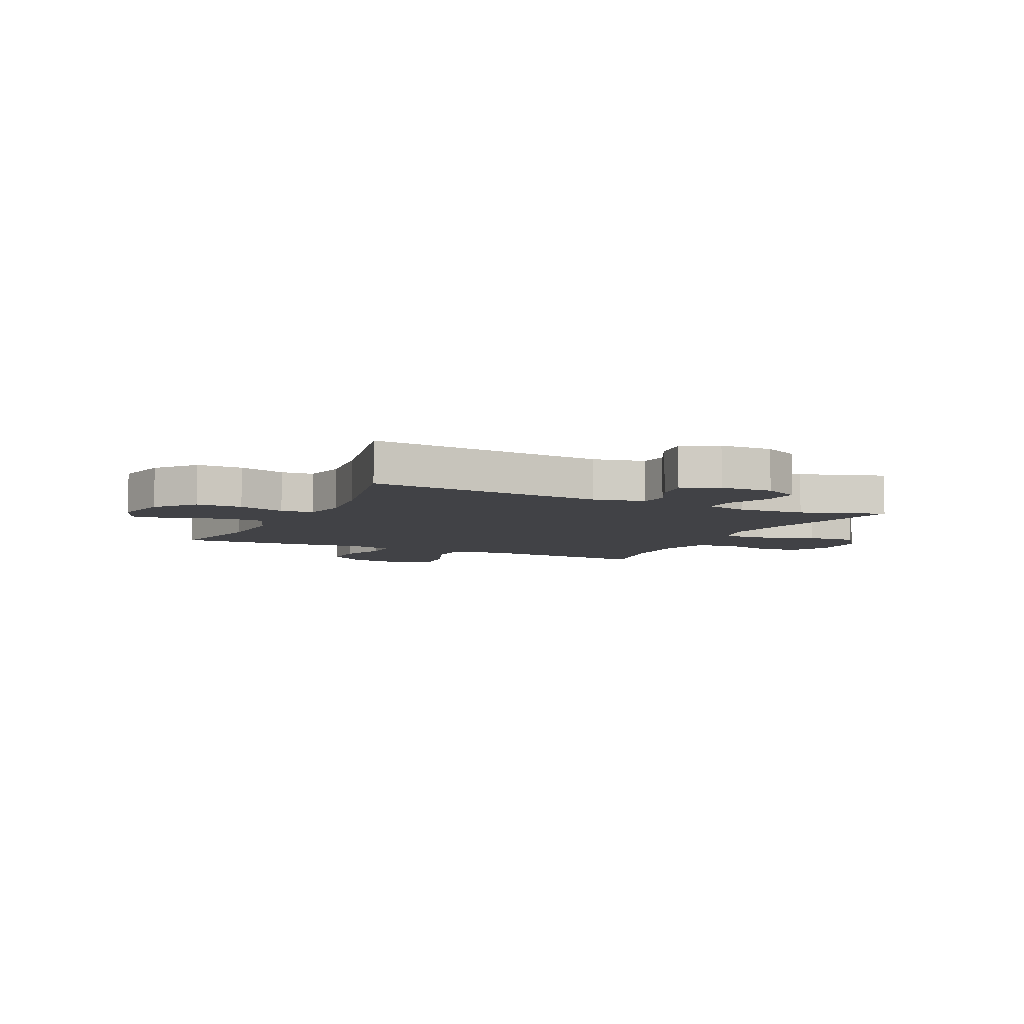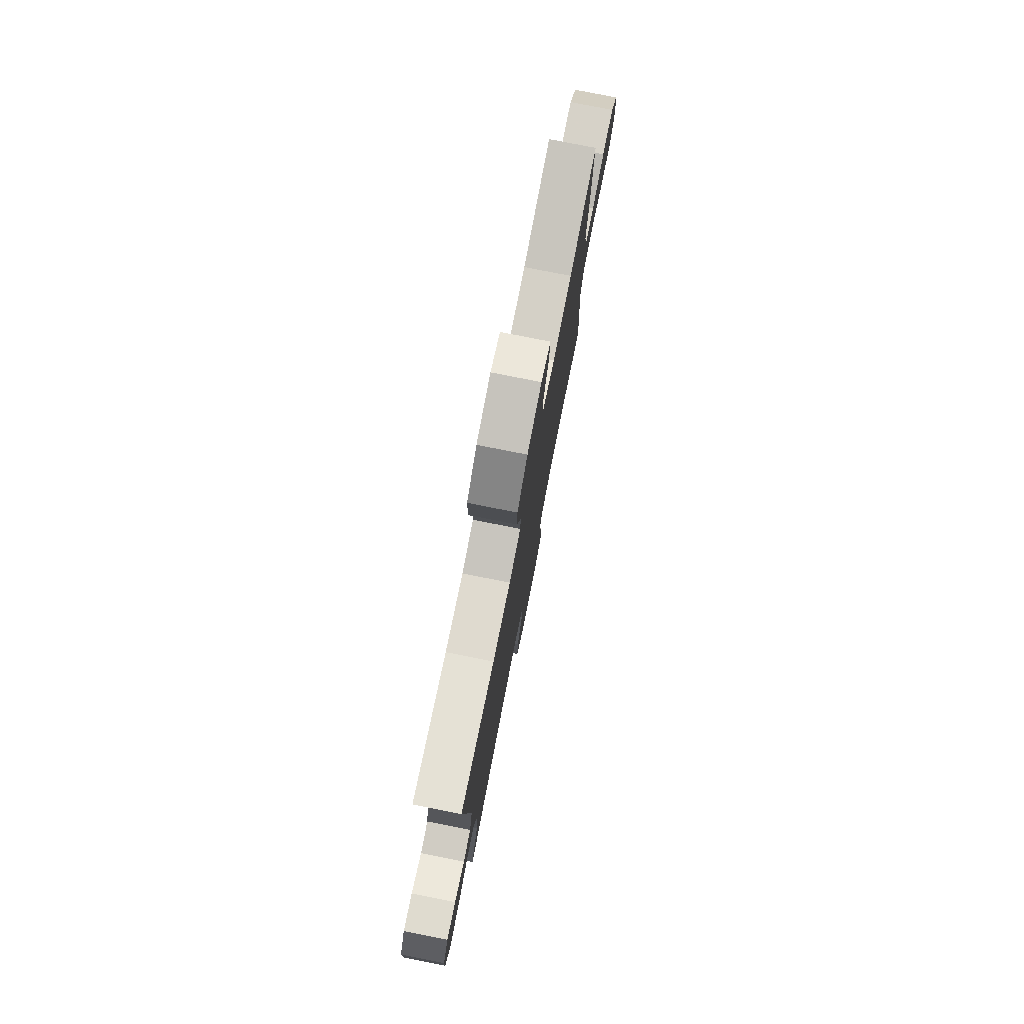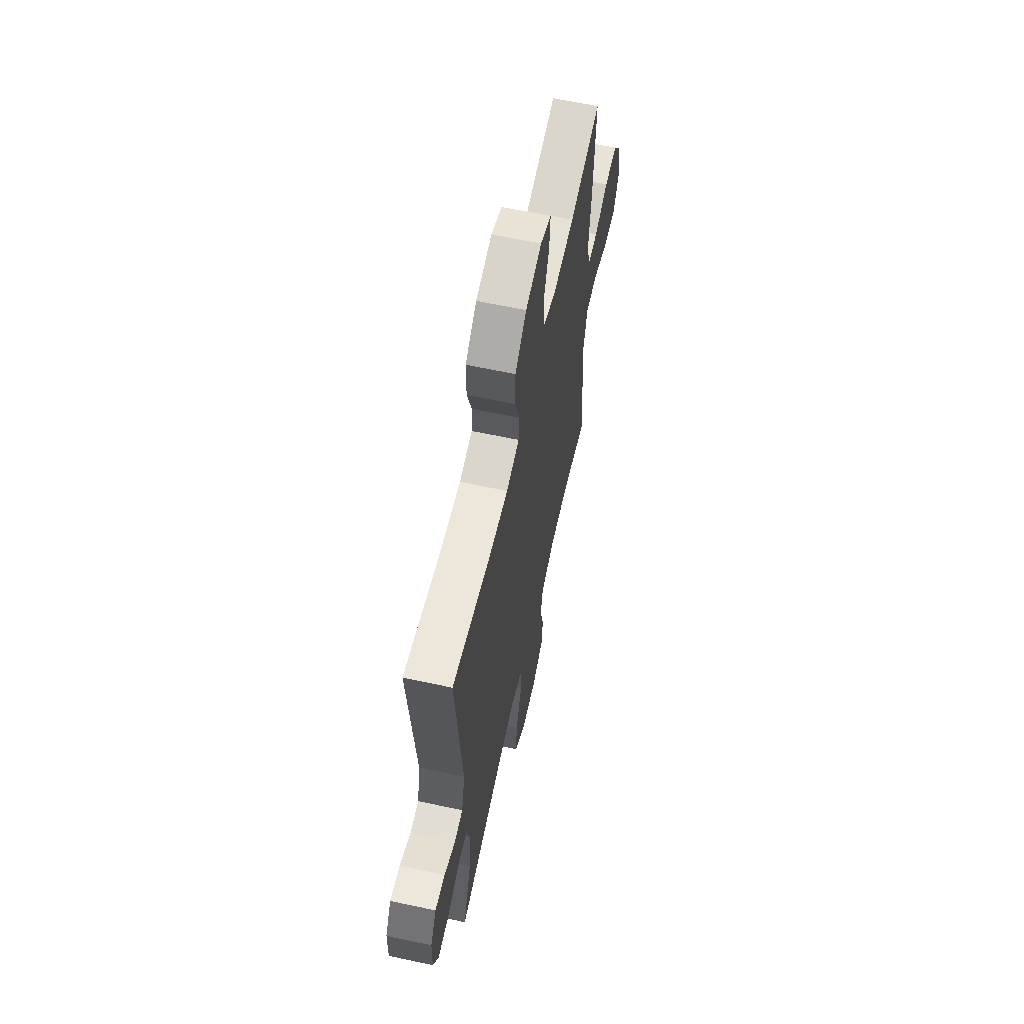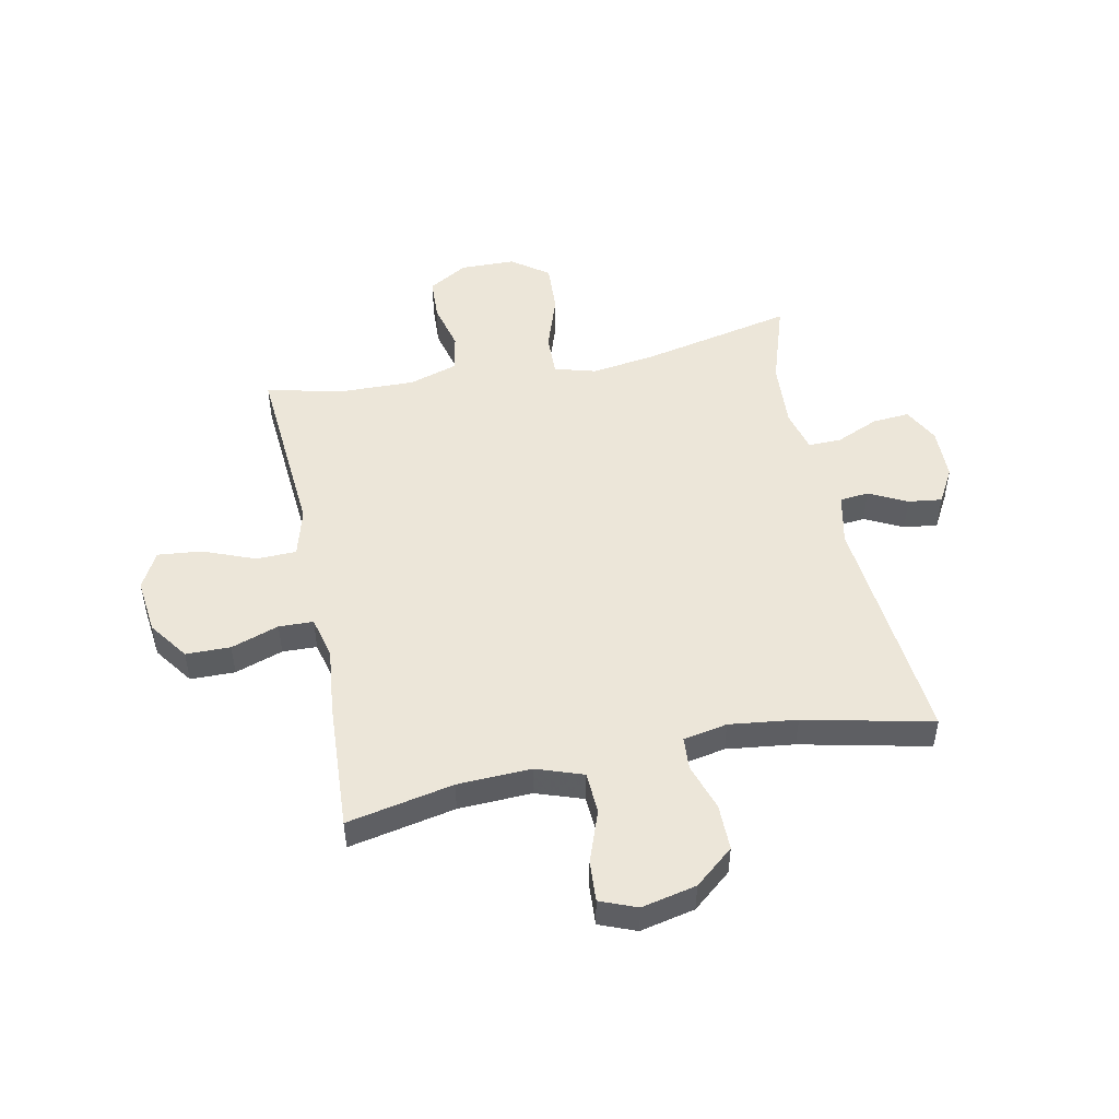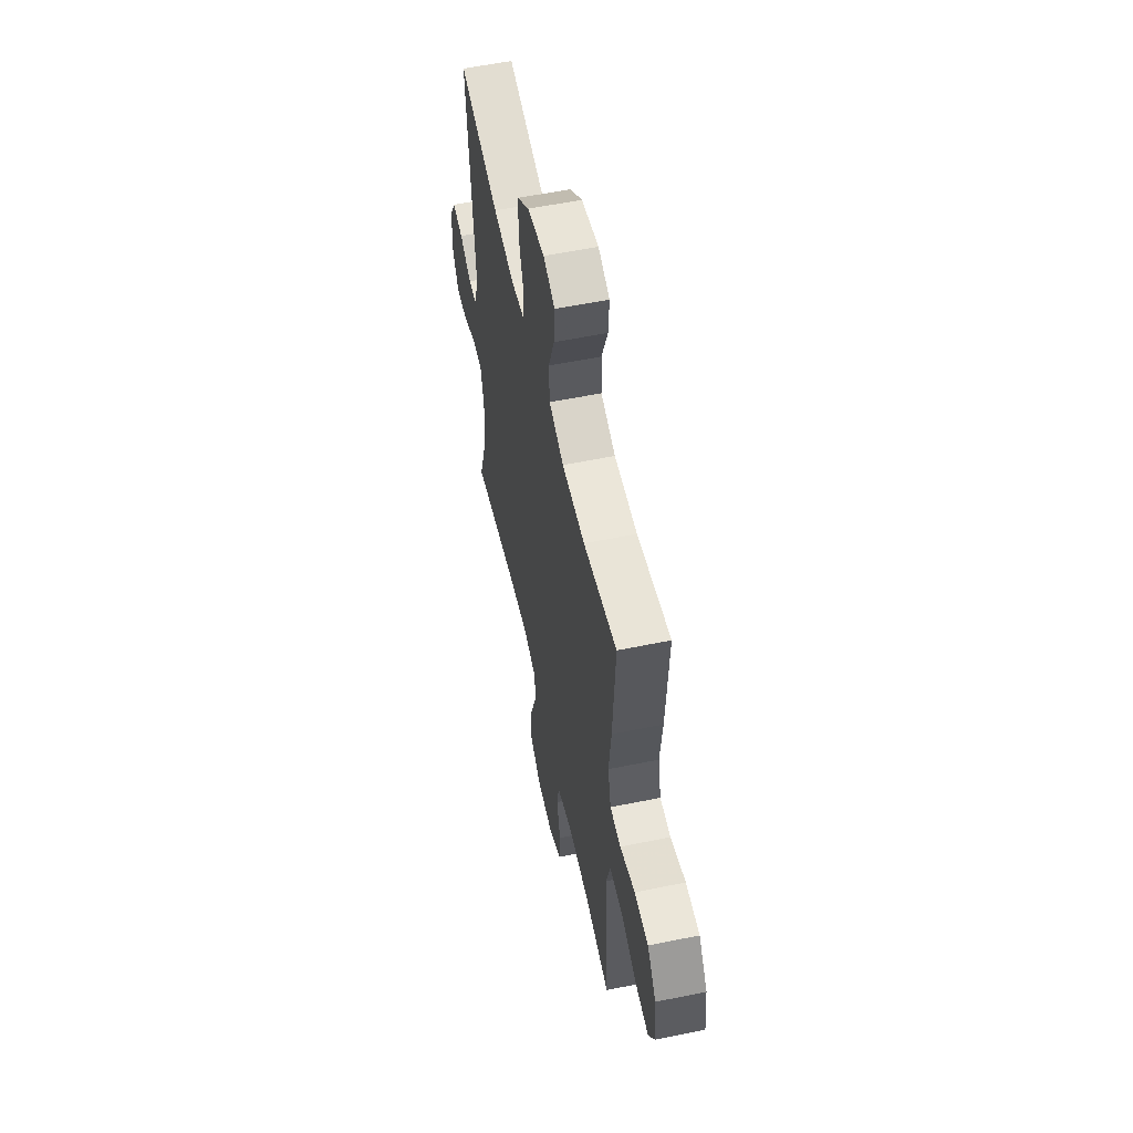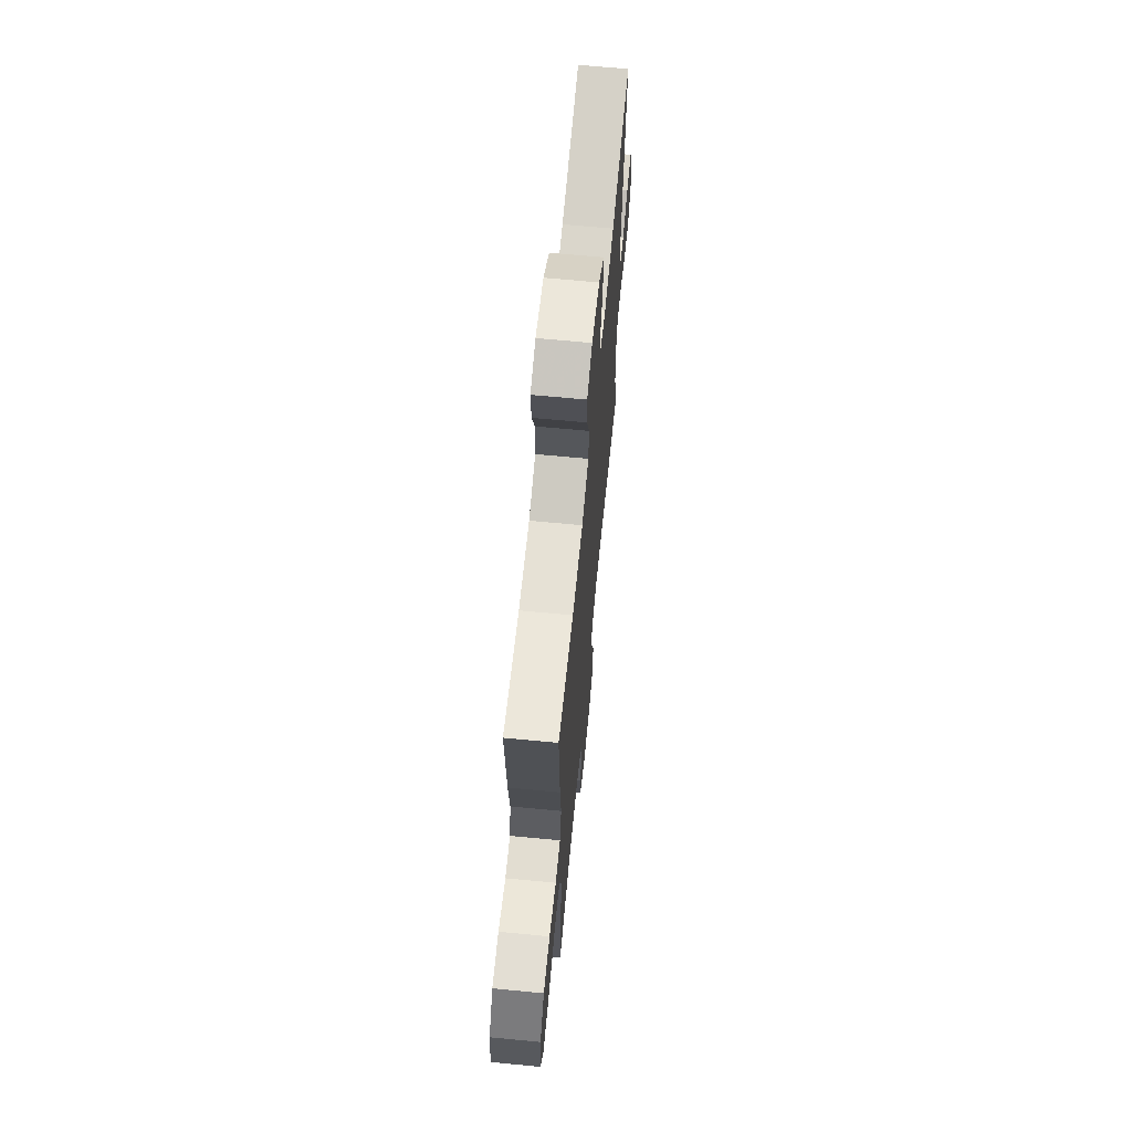
<metadata>
{"format":"obj","ext":"obj","renderer":"f3d","projection":"perspective","resolution":1024,"background":"white","views":[{"elev":-6.6,"azim":64.5,"up":"+Y"},{"elev":78.2,"azim":101.2,"up":"+Z"},{"elev":62.3,"azim":102.3,"up":"+Z"},{"elev":49.4,"azim":-11.7,"up":"+Y"},{"elev":56.7,"azim":-102.1,"up":"+Z"},{"elev":66.5,"azim":-84.5,"up":"+Z"}]}
</metadata>
<code>
v 0.5 0.07 -0.5
v 0.232 0.07 -0.442
v 0.116 0.07 -0.425
v 0.042 0.07 -0.446
v 0.044 0.07 -0.521
v 0.079 0.07 -0.623
v 0.084 0.07 -0.713
v 0.019 0.07 -0.761
v -0.078 0.07 -0.763
v -0.148 0.07 -0.722
v -0.152 0.07 -0.646
v -0.131 0.07 -0.56
v -0.144 0.07 -0.493
v -0.231 0.07 -0.466
v -0.359 0.07 -0.469
v -0.5 0.07 -0.5
v -0.486 0.07 -0.31
v -0.476 0.07 -0.176
v -0.5 0.07 -0.089
v -0.571 0.07 -0.087
v -0.664 0.07 -0.124
v -0.742 0.07 -0.132
v -0.777 0.07 -0.067
v -0.766 0.07 0.032
v -0.716 0.07 0.102
v -0.637 0.07 0.103
v -0.552 0.07 0.074
v -0.491 0.07 0.076
v -0.473 0.07 0.151
v -0.486 0.07 0.268
v -0.5 0.07 0.5
v -0.311 0.07 0.462
v -0.181 0.07 0.457
v -0.098 0.07 0.486
v -0.094 0.07 0.56
v -0.128 0.07 0.652
v -0.133 0.07 0.725
v -0.068 0.07 0.751
v 0.029 0.07 0.73
v 0.098 0.07 0.673
v 0.098 0.07 0.591
v 0.071 0.07 0.507
v 0.075 0.07 0.449
v 0.153 0.07 0.434
v 0.273 0.07 0.449
v 0.5 0.07 0.5
v 0.461 0.07 0.078
v 0.481 0.07 -0.013
v 0.532 0.07 -0.018
v 0.599 0.07 0.016
v 0.659 0.07 0.024
v 0.694 0.07 -0.038
v 0.696 0.07 -0.131
v 0.663 0.07 -0.195
v 0.597 0.07 -0.19
v 0.521 0.07 -0.157
v 0.462 0.07 -0.156
v 0.443 0.07 -0.232
v 0.451 0.07 -0.351
v 0.5 0 -0.5
v 0.232 0 -0.442
v 0.116 0 -0.425
v 0.042 0 -0.446
v 0.044 0 -0.521
v 0.079 0 -0.623
v 0.084 0 -0.713
v 0.019 0 -0.761
v -0.078 0 -0.763
v -0.148 0 -0.722
v -0.152 0 -0.646
v -0.131 0 -0.56
v -0.144 0 -0.493
v -0.231 0 -0.466
v -0.359 0 -0.469
v -0.5 0 -0.5
v -0.486 0 -0.31
v -0.476 0 -0.176
v -0.5 0 -0.089
v -0.571 0 -0.087
v -0.664 0 -0.124
v -0.742 0 -0.132
v -0.777 0 -0.067
v -0.766 0 0.032
v -0.716 0 0.102
v -0.637 0 0.103
v -0.552 0 0.074
v -0.491 0 0.076
v -0.473 0 0.151
v -0.486 0 0.268
v -0.5 0 0.5
v -0.311 0 0.462
v -0.181 0 0.457
v -0.098 0 0.486
v -0.094 0 0.56
v -0.128 0 0.652
v -0.133 0 0.725
v -0.068 0 0.751
v 0.029 0 0.73
v 0.098 0 0.673
v 0.098 0 0.591
v 0.071 0 0.507
v 0.075 0 0.449
v 0.153 0 0.434
v 0.273 0 0.449
v 0.5 0 0.5
v 0.461 0 0.078
v 0.481 0 -0.013
v 0.532 0 -0.018
v 0.599 0 0.016
v 0.659 0 0.024
v 0.694 0 -0.038
v 0.696 0 -0.131
v 0.663 0 -0.195
v 0.597 0 -0.19
v 0.521 0 -0.157
v 0.462 0 -0.156
v 0.443 0 -0.232
v 0.451 0 -0.351
f 54 55 56
f 53 54 56
f 52 53 56
f 51 52 56
f 50 51 56
f 49 50 56
f 48 49 56 57
f 47 48 57 58
f 45 46 47
f 44 45 47 58
f 40 41 42
f 39 40 42
f 38 39 42
f 37 38 42
f 36 37 42
f 35 36 42
f 34 35 42 43
f 33 34 43
f 29 30 31 32
f 28 29 32 33
f 25 26 27
f 24 25 27
f 23 24 27
f 22 23 27
f 21 22 27
f 20 21 27
f 19 20 27 28
f 44 58 59
f 43 44 59
f 33 43 59
f 28 33 59
f 19 28 59
f 18 19 59
f 10 11 12
f 9 10 12
f 8 9 12
f 7 8 12
f 6 7 12
f 5 6 12
f 4 5 12 13
f 3 4 13 14
f 18 59 1 2
f 15 16 17 18
f 3 14 15 18
f 2 3 18
f 115 114 113
f 115 113 112
f 115 112 111
f 115 111 110
f 115 110 109
f 115 109 108
f 116 115 108 107
f 117 116 107 106
f 106 105 104
f 117 106 104 103
f 101 100 99
f 101 99 98
f 101 98 97
f 101 97 96
f 101 96 95
f 101 95 94
f 102 101 94 93
f 102 93 92
f 91 90 89 88
f 92 91 88 87
f 86 85 84
f 86 84 83
f 86 83 82
f 86 82 81
f 86 81 80
f 86 80 79
f 87 86 79 78
f 118 117 103
f 118 103 102
f 118 102 92
f 118 92 87
f 118 87 78
f 118 78 77
f 71 70 69
f 71 69 68
f 71 68 67
f 71 67 66
f 71 66 65
f 71 65 64
f 72 71 64 63
f 73 72 63 62
f 61 60 118 77
f 77 76 75 74
f 77 74 73 62
f 77 62 61
f 1 60 61 2
f 2 61 62 3
f 3 62 63 4
f 4 63 64 5
f 5 64 65 6
f 6 65 66 7
f 7 66 67 8
f 8 67 68 9
f 9 68 69 10
f 10 69 70 11
f 11 70 71 12
f 12 71 72 13
f 13 72 73 14
f 14 73 74 15
f 15 74 75 16
f 16 75 76 17
f 17 76 77 18
f 18 77 78 19
f 19 78 79 20
f 20 79 80 21
f 21 80 81 22
f 22 81 82 23
f 23 82 83 24
f 24 83 84 25
f 25 84 85 26
f 26 85 86 27
f 27 86 87 28
f 28 87 88 29
f 29 88 89 30
f 30 89 90 31
f 31 90 91 32
f 32 91 92 33
f 33 92 93 34
f 34 93 94 35
f 35 94 95 36
f 36 95 96 37
f 37 96 97 38
f 38 97 98 39
f 39 98 99 40
f 40 99 100 41
f 41 100 101 42
f 42 101 102 43
f 43 102 103 44
f 44 103 104 45
f 45 104 105 46
f 46 105 106 47
f 47 106 107 48
f 48 107 108 49
f 49 108 109 50
f 50 109 110 51
f 51 110 111 52
f 52 111 112 53
f 53 112 113 54
f 54 113 114 55
f 55 114 115 56
f 56 115 116 57
f 57 116 117 58
f 58 117 118 59
f 59 118 60 1

</code>
